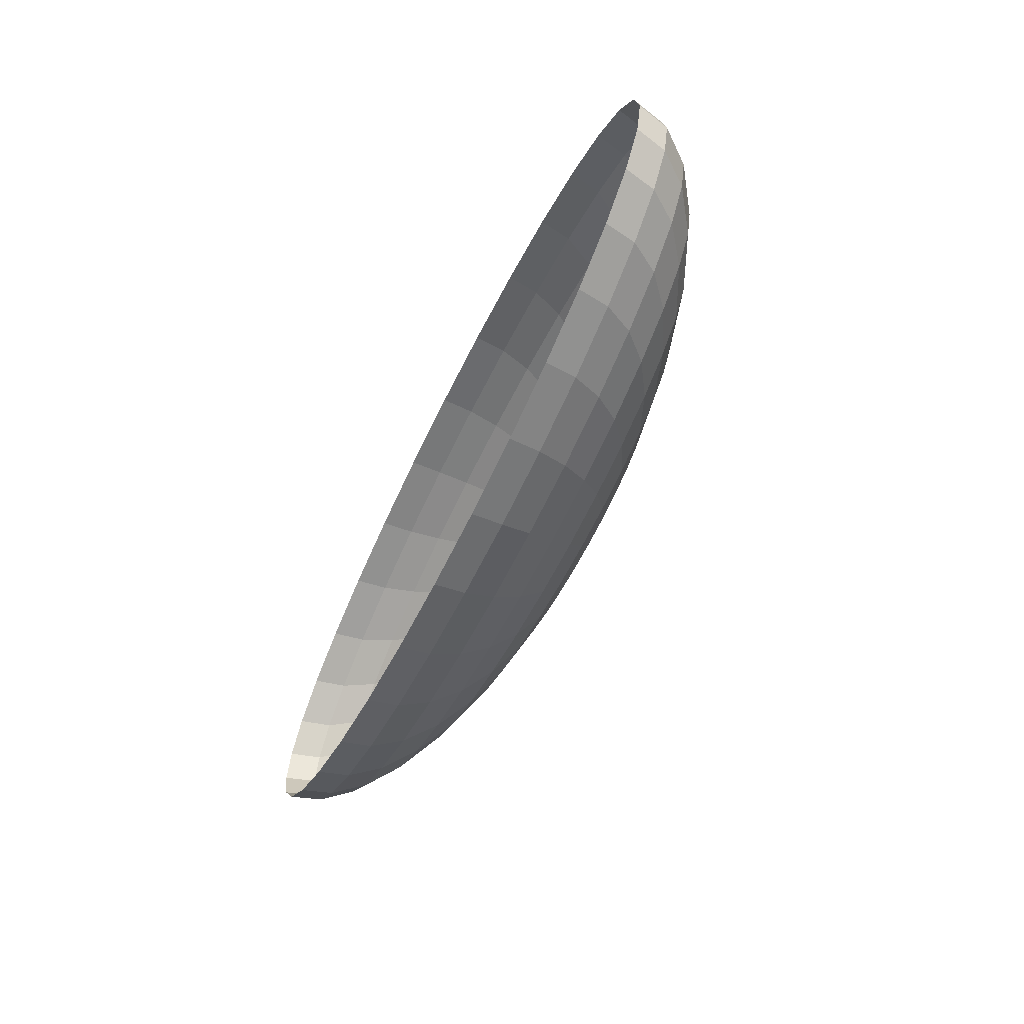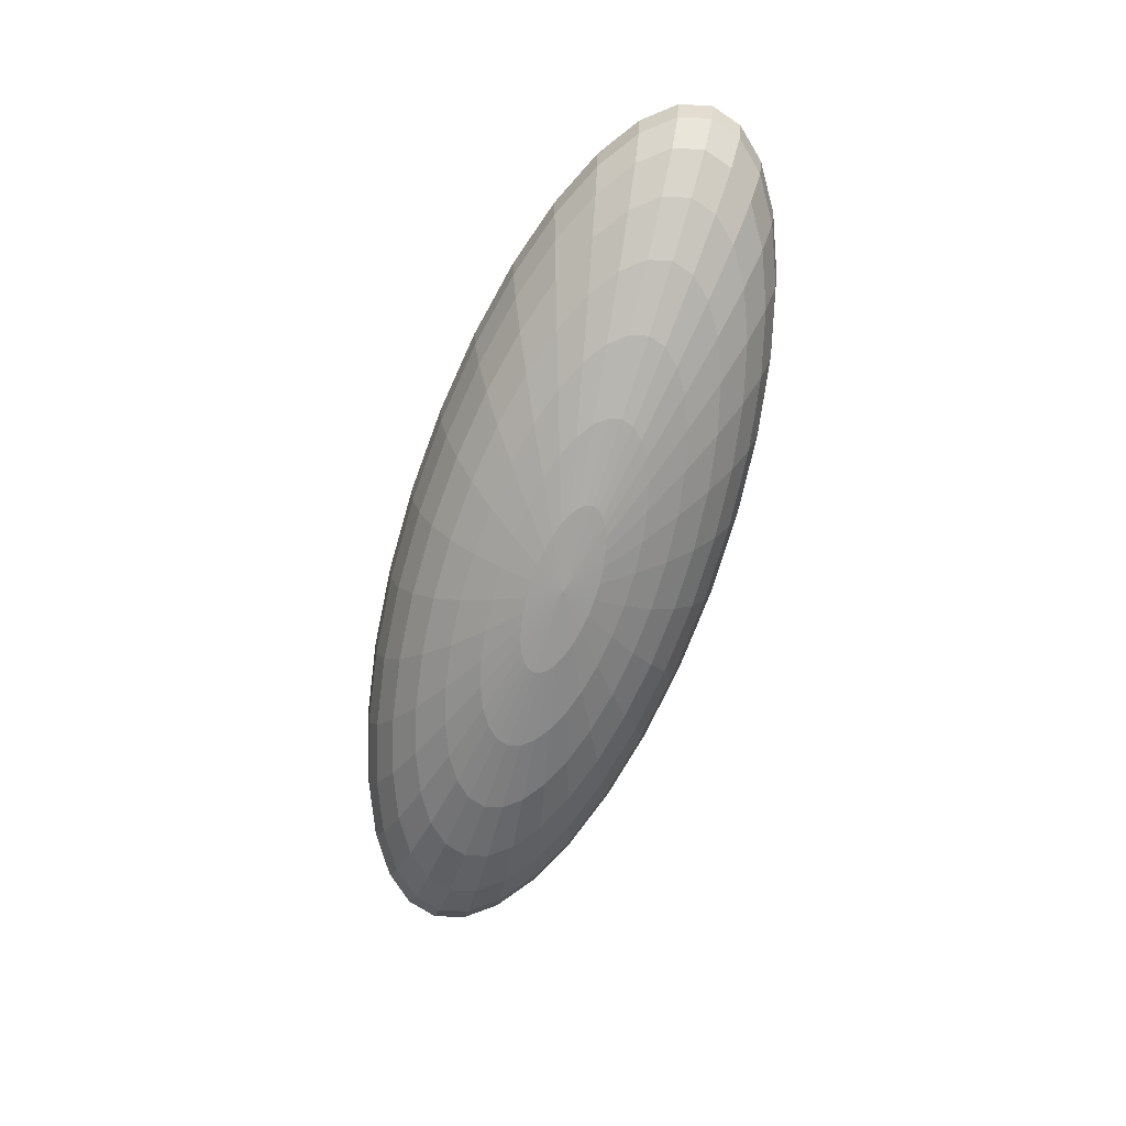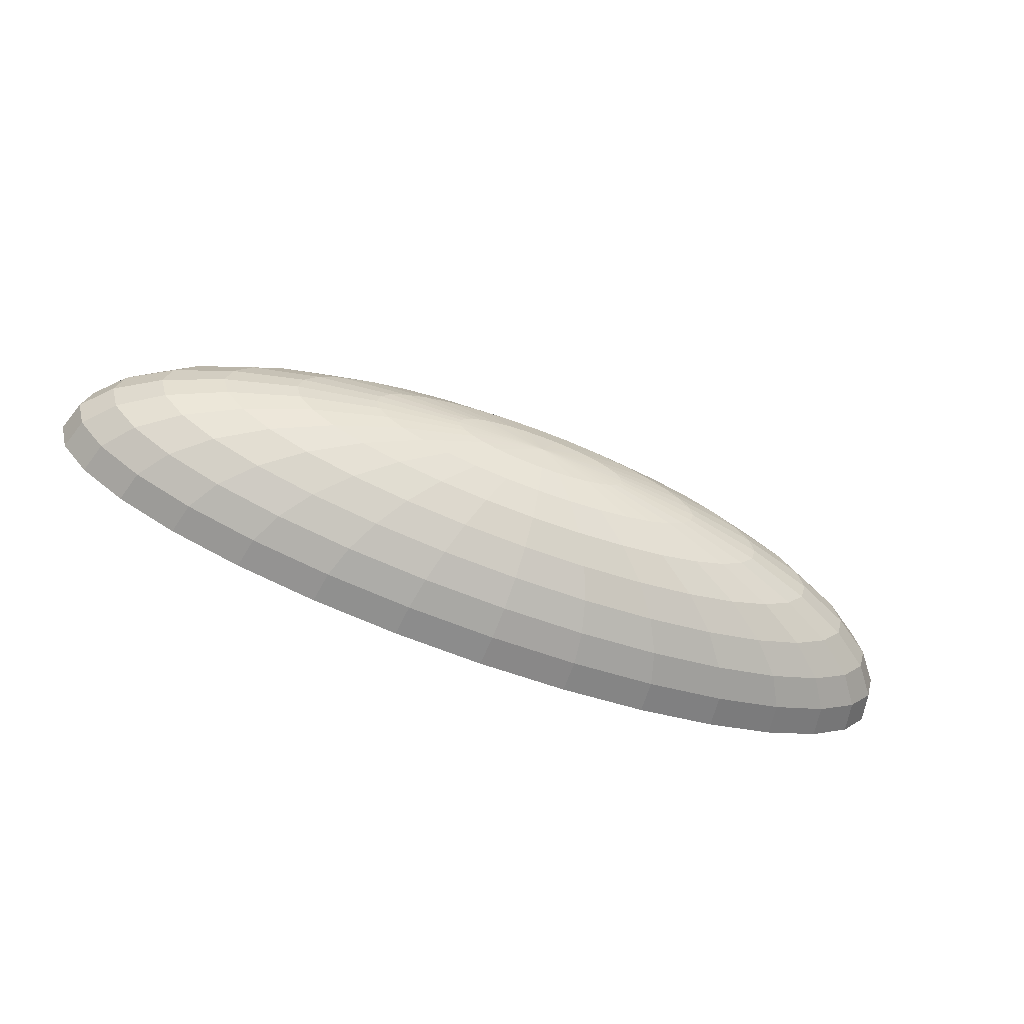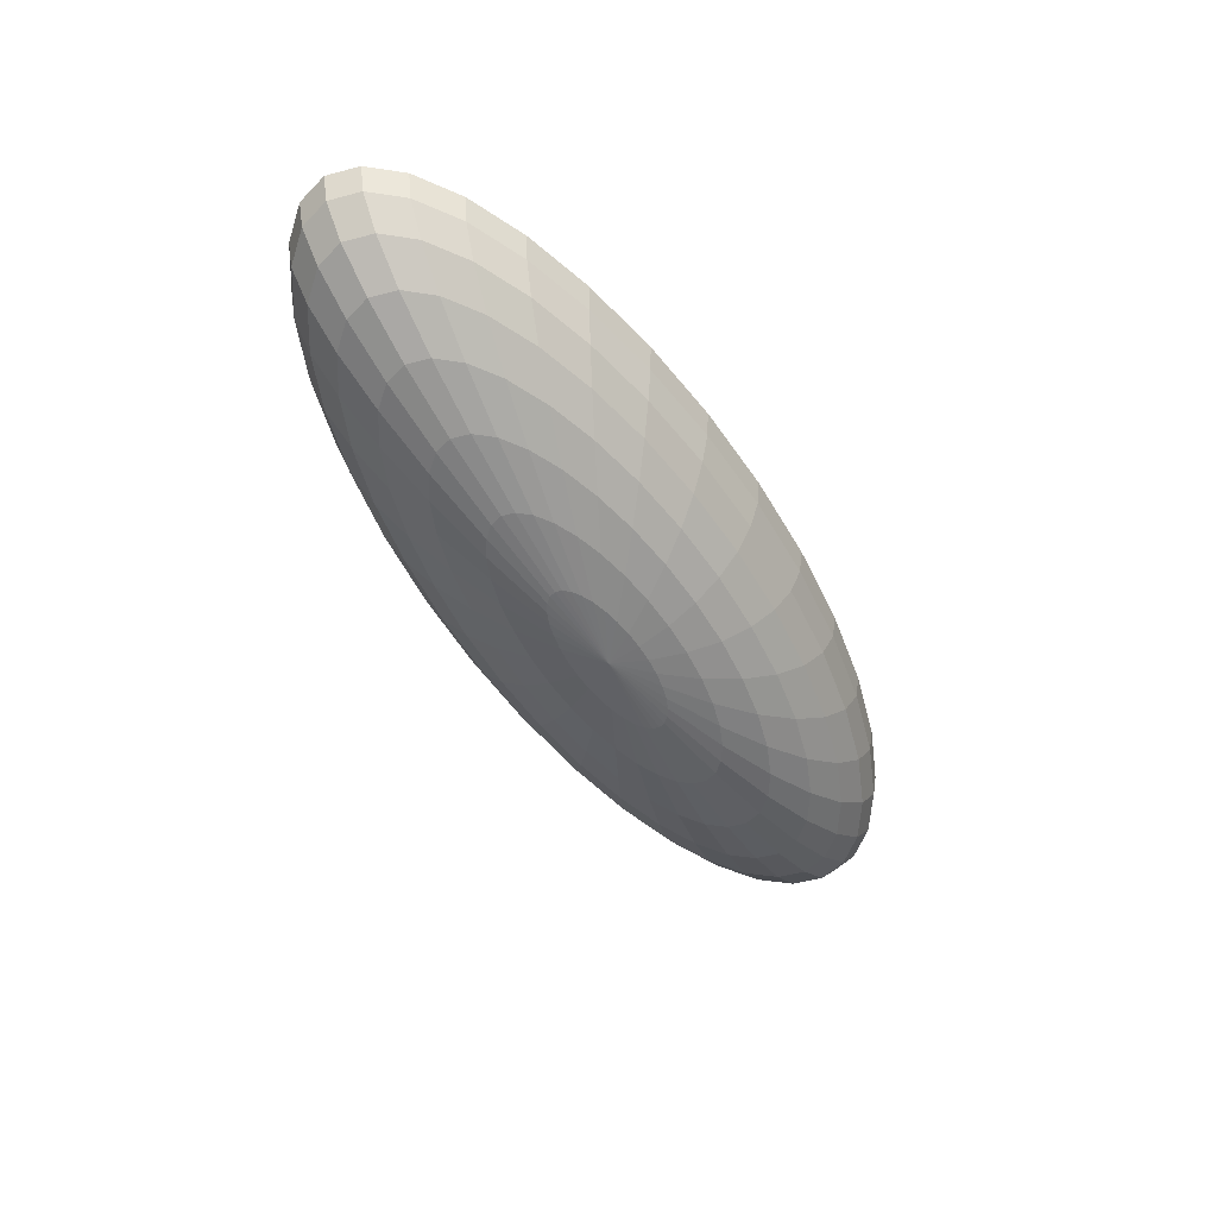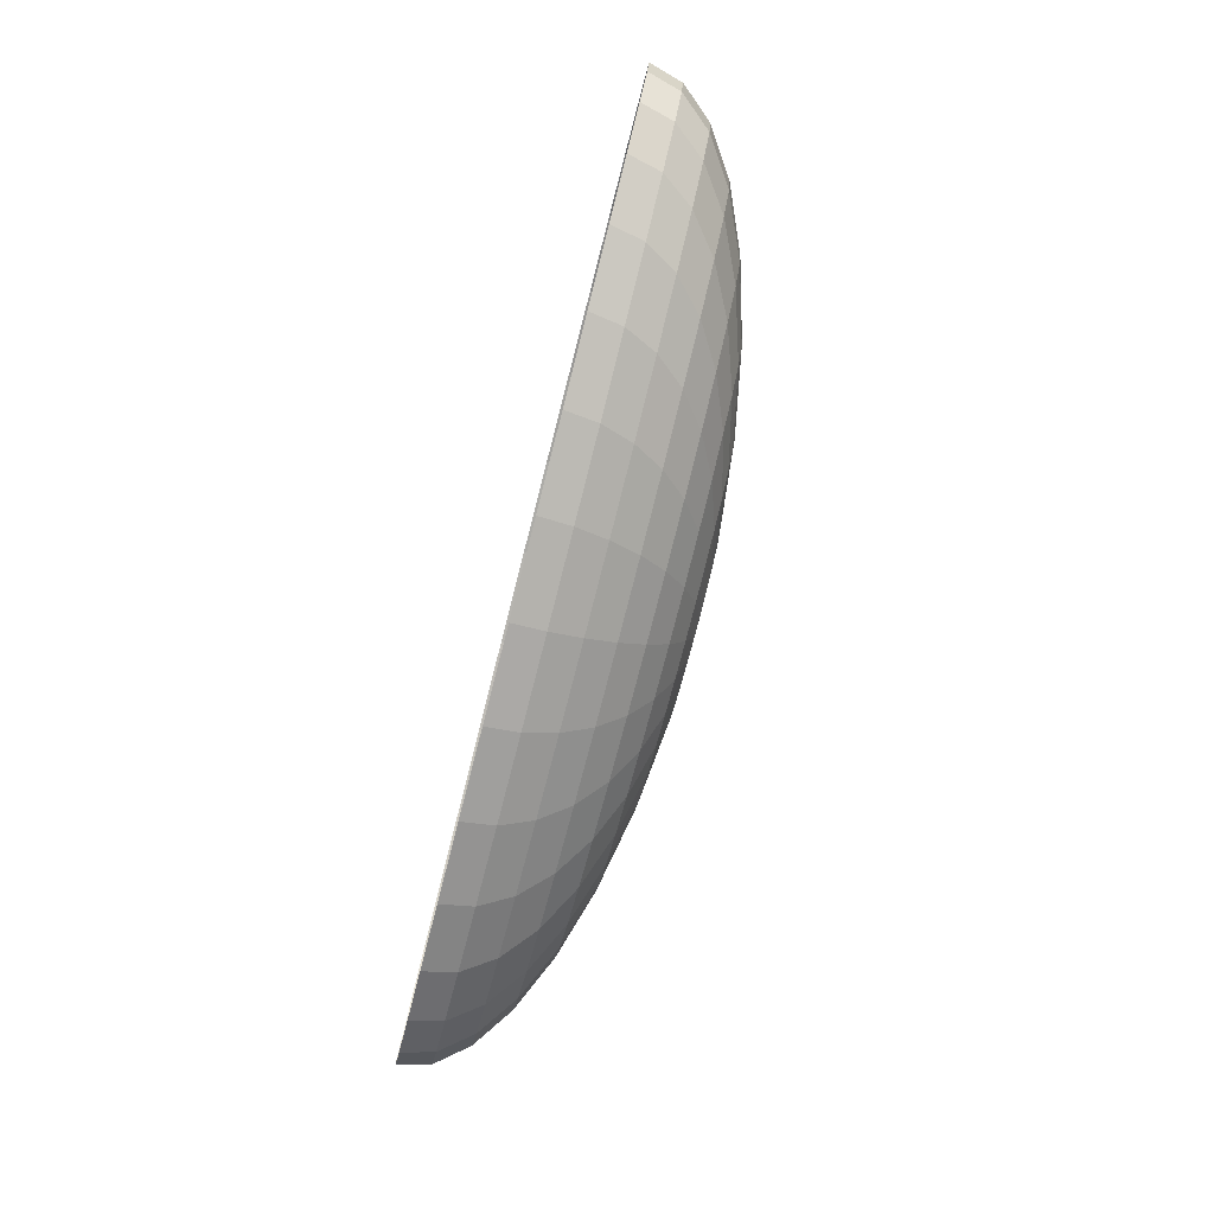
<metadata>
{"format":"obj","ext":"obj","renderer":"f3d","projection":"perspective","resolution":1024,"background":"white","views":[{"elev":-53.7,"azim":-114.3,"up":"+Z"},{"elev":-70.4,"azim":71.8,"up":"+Y"},{"elev":-58.2,"azim":-22.6,"up":"+Z"},{"elev":-53.1,"azim":-58.7,"up":"+Y"},{"elev":-78.5,"azim":-104.4,"up":"+Z"}]}
</metadata>
<code>
o Sphere.001
v -2.815 0.8407 0
v -2.761 0.6456 0
v -2.601 0.458 0
v -2.341 0.2851 0
v -1.991 0.1336 0
v -1.564 0.009199 0
v -1.077 -0.08321 0
v -0.5493 -0.1401 0
v 1e-06 -0.1593 0
v -2.761 0.8407 -0.1951
v -2.708 0.6456 -0.1913
v -2.551 0.458 -0.1802
v -2.296 0.2851 -0.1622
v -1.953 0.1336 -0.1379
v -1.534 0.009199 -0.1084
v -1.057 -0.08321 -0.07466
v -0.5387 -0.1401 -0.03806
v -2.601 0.8407 -0.3827
v -2.551 0.6456 -0.3753
v -2.403 0.458 -0.3536
v -2.163 0.2851 -0.3182
v -1.839 0.1336 -0.2706
v -1.445 0.009199 -0.2126
v -0.9954 -0.08321 -0.1464
v -0.5075 -0.1401 -0.07466
v -2.341 0.8407 -0.5556
v -2.296 0.6456 -0.5449
v -2.163 0.458 -0.5133
v -1.946 0.2851 -0.4619
v -1.655 0.1336 -0.3928
v -1.301 0.009199 -0.3087
v -0.8958 -0.08321 -0.2126
v -0.4567 -0.1401 -0.1084
v -1.991 0.8407 -0.7071
v -1.953 0.6456 -0.6935
v -1.839 0.458 -0.6533
v -1.655 0.2851 -0.5879
v -1.408 0.1336 -0.5
v -1.106 0.009199 -0.3928
v -0.7619 -0.08321 -0.2706
v -0.3884 -0.1401 -0.1379
v -1.564 0.8407 -0.8315
v -1.534 0.6456 -0.8155
v -1.445 0.458 -0.7682
v -1.301 0.2851 -0.6913
v -1.106 0.1336 -0.5879
v -0.869 0.009199 -0.4619
v -0.5986 -0.08321 -0.3182
v -0.3052 -0.1401 -0.1622
v -1.077 0.8407 -0.9239
v -1.057 0.6456 -0.9061
v -0.9954 0.458 -0.8536
v -0.8958 0.2851 -0.7682
v -0.7619 0.1336 -0.6533
v -0.5986 0.009199 -0.5133
v -0.4123 -0.08321 -0.3536
v -0.2102 -0.1401 -0.1802
v -0.5493 0.8407 -0.9808
v -0.5387 0.6456 -0.9619
v -0.5075 0.458 -0.9061
v -0.4567 0.2851 -0.8155
v -0.3884 0.1336 -0.6935
v -0.3052 0.009199 -0.5449
v -0.2102 -0.08321 -0.3753
v -0.1072 -0.1401 -0.1913
v 1e-06 0.8407 -1
v 1e-06 0.6456 -0.9808
v 1e-06 0.458 -0.9239
v 1e-06 0.2851 -0.8315
v 1e-06 0.1336 -0.7071
v 1e-06 0.009199 -0.5556
v 1e-06 -0.08321 -0.3827
v 1e-06 -0.1401 -0.1951
v 0.5493 0.8407 -0.9808
v 0.5387 0.6456 -0.9619
v 0.5075 0.458 -0.9061
v 0.4567 0.2851 -0.8155
v 0.3884 0.1336 -0.6935
v 0.3052 0.009199 -0.5449
v 0.2102 -0.08321 -0.3753
v 0.1072 -0.1401 -0.1913
v 1.077 0.8407 -0.9239
v 1.057 0.6456 -0.9061
v 0.9954 0.458 -0.8536
v 0.8958 0.2851 -0.7682
v 0.7619 0.1336 -0.6533
v 0.5986 0.009199 -0.5133
v 0.4123 -0.08321 -0.3536
v 0.2102 -0.1401 -0.1802
v 1.564 0.8407 -0.8315
v 1.534 0.6456 -0.8155
v 1.445 0.458 -0.7682
v 1.301 0.2851 -0.6913
v 1.106 0.1336 -0.5879
v 0.869 0.009199 -0.4619
v 0.5986 -0.08321 -0.3182
v 0.3052 -0.1401 -0.1622
v 1.991 0.8407 -0.7071
v 1.953 0.6456 -0.6935
v 1.839 0.458 -0.6533
v 1.655 0.2851 -0.5879
v 1.408 0.1336 -0.5
v 1.106 0.009199 -0.3928
v 0.7619 -0.08321 -0.2706
v 0.3884 -0.1401 -0.1379
v 2.341 0.8407 -0.5556
v 2.296 0.6456 -0.5449
v 2.163 0.458 -0.5133
v 1.946 0.2851 -0.4619
v 1.655 0.1336 -0.3928
v 1.301 0.009199 -0.3087
v 0.8958 -0.08321 -0.2126
v 0.4567 -0.1401 -0.1084
v 2.601 0.8407 -0.3827
v 2.551 0.6456 -0.3753
v 2.403 0.458 -0.3536
v 2.163 0.2851 -0.3182
v 1.839 0.1336 -0.2706
v 1.445 0.009199 -0.2126
v 0.9954 -0.08321 -0.1464
v 0.5075 -0.1401 -0.07466
v 2.761 0.8407 -0.1951
v 2.708 0.6456 -0.1913
v 2.551 0.458 -0.1802
v 2.296 0.2851 -0.1622
v 1.953 0.1336 -0.1379
v 1.534 0.009199 -0.1084
v 1.057 -0.08321 -0.07466
v 0.5387 -0.1401 -0.03806
v 2.815 0.8407 0
v 2.761 0.6456 0
v 2.601 0.458 -0
v 2.341 0.2851 0
v 1.991 0.1336 0
v 1.564 0.009199 0
v 1.077 -0.08321 -0
v 0.5493 -0.1401 -0
v 2.761 0.8407 0.1951
v 2.708 0.6456 0.1913
v 2.551 0.458 0.1802
v 2.296 0.2851 0.1622
v 1.953 0.1336 0.1379
v 1.534 0.009199 0.1084
v 1.057 -0.08321 0.07466
v 0.5387 -0.1401 0.03806
v 2.601 0.8407 0.3827
v 2.551 0.6456 0.3753
v 2.403 0.458 0.3536
v 2.163 0.2851 0.3182
v 1.839 0.1336 0.2706
v 1.445 0.009199 0.2126
v 0.9954 -0.08321 0.1464
v 0.5075 -0.1401 0.07466
v 2.341 0.8407 0.5556
v 2.296 0.6456 0.5449
v 2.163 0.458 0.5133
v 1.946 0.2851 0.4619
v 1.655 0.1336 0.3928
v 1.301 0.009199 0.3087
v 0.8958 -0.08321 0.2126
v 0.4567 -0.1401 0.1084
v 1.991 0.8407 0.7071
v 1.953 0.6456 0.6935
v 1.839 0.458 0.6533
v 1.655 0.2851 0.5879
v 1.408 0.1336 0.5
v 1.106 0.009199 0.3928
v 0.7619 -0.08321 0.2706
v 0.3884 -0.1401 0.1379
v 1.564 0.8407 0.8315
v 1.534 0.6456 0.8155
v 1.445 0.458 0.7682
v 1.301 0.2851 0.6913
v 1.106 0.1336 0.5879
v 0.869 0.009199 0.4619
v 0.5986 -0.08321 0.3182
v 0.3052 -0.1401 0.1622
v 1.077 0.8407 0.9239
v 1.057 0.6456 0.9061
v 0.9954 0.458 0.8536
v 0.8958 0.2851 0.7682
v 0.7619 0.1336 0.6533
v 0.5986 0.009199 0.5133
v 0.4123 -0.08321 0.3536
v 0.2102 -0.1401 0.1802
v 0.5493 0.8407 0.9808
v 0.5387 0.6456 0.9619
v 0.5075 0.458 0.9061
v 0.4567 0.2851 0.8155
v 0.3884 0.1336 0.6935
v 0.3052 0.009199 0.5449
v 0.2102 -0.08321 0.3753
v 0.1072 -0.1401 0.1913
v 0 0.8407 1
v 0 0.6456 0.9808
v 1e-06 0.458 0.9239
v 0 0.2851 0.8315
v 1e-06 0.1336 0.7071
v 1e-06 0.009199 0.5556
v 1e-06 -0.08321 0.3827
v 1e-06 -0.1401 0.1951
v -0.5493 0.8407 0.9808
v -0.5387 0.6456 0.9619
v -0.5075 0.458 0.9061
v -0.4567 0.2851 0.8155
v -0.3884 0.1336 0.6935
v -0.3052 0.009199 0.5449
v -0.2102 -0.08321 0.3753
v -0.1072 -0.1401 0.1913
v -1.077 0.8407 0.9239
v -1.057 0.6456 0.9061
v -0.9954 0.458 0.8536
v -0.8958 0.2851 0.7682
v -0.7619 0.1336 0.6533
v -0.5986 0.009199 0.5133
v -0.4123 -0.08321 0.3536
v -0.2102 -0.1401 0.1802
v -1.564 0.8407 0.8315
v -1.534 0.6456 0.8155
v -1.445 0.458 0.7682
v -1.301 0.2851 0.6913
v -1.106 0.1336 0.5879
v -0.869 0.009199 0.4619
v -0.5986 -0.08321 0.3182
v -0.3052 -0.1401 0.1622
v -1.991 0.8407 0.7071
v -1.953 0.6456 0.6935
v -1.839 0.458 0.6533
v -1.655 0.2851 0.5879
v -1.408 0.1336 0.5
v -1.106 0.009199 0.3928
v -0.7619 -0.08321 0.2706
v -0.3884 -0.1401 0.1379
v -2.341 0.8407 0.5556
v -2.296 0.6456 0.5449
v -2.163 0.458 0.5133
v -1.946 0.2851 0.4619
v -1.655 0.1336 0.3928
v -1.301 0.009199 0.3087
v -0.8958 -0.08321 0.2126
v -0.4567 -0.1401 0.1084
v -2.601 0.8407 0.3827
v -2.551 0.6456 0.3753
v -2.403 0.458 0.3536
v -2.163 0.2851 0.3182
v -1.839 0.1336 0.2706
v -1.445 0.009199 0.2126
v -0.9954 -0.08321 0.1464
v -0.5075 -0.1401 0.07466
v -2.761 0.8407 0.1951
v -2.708 0.6456 0.1913
v -2.551 0.458 0.1802
v -2.296 0.2851 0.1622
v -1.953 0.1336 0.1379
v -1.534 0.009199 0.1084
v -1.057 -0.08321 0.07466
v -0.5387 -0.1401 0.03806
f 5 4 13 14
f 6 5 14 15
f 7 6 15 16
f 8 7 16 17
f 2 1 10 11
f 3 2 11 12
f 4 3 12 13
f 13 12 20 21
f 14 13 21 22
f 15 14 22 23
f 16 15 23 24
f 17 16 24 25
f 11 10 18 19
f 12 11 19 20
f 25 24 32 33
f 19 18 26 27
f 20 19 27 28
f 21 20 28 29
f 22 21 29 30
f 23 22 30 31
f 24 23 31 32
f 30 29 37 38
f 31 30 38 39
f 32 31 39 40
f 33 32 40 41
f 27 26 34 35
f 28 27 35 36
f 29 28 36 37
f 35 34 42 43
f 36 35 43 44
f 37 36 44 45
f 38 37 45 46
f 39 38 46 47
f 40 39 47 48
f 41 40 48 49
f 46 45 53 54
f 47 46 54 55
f 48 47 55 56
f 49 48 56 57
f 43 42 50 51
f 44 43 51 52
f 45 44 52 53
f 51 50 58 59
f 52 51 59 60
f 53 52 60 61
f 54 53 61 62
f 55 54 62 63
f 56 55 63 64
f 57 56 64 65
f 63 62 70 71
f 64 63 71 72
f 65 64 72 73
f 59 58 66 67
f 60 59 67 68
f 61 60 68 69
f 62 61 69 70
f 67 66 74 75
f 68 67 75 76
f 69 68 76 77
f 70 69 77 78
f 71 70 78 79
f 72 71 79 80
f 73 72 80 81
f 79 78 86 87
f 80 79 87 88
f 81 80 88 89
f 75 74 82 83
f 76 75 83 84
f 77 76 84 85
f 78 77 85 86
f 84 83 91 92
f 85 84 92 93
f 86 85 93 94
f 87 86 94 95
f 88 87 95 96
f 89 88 96 97
f 83 82 90 91
f 96 95 103 104
f 97 96 104 105
f 91 90 98 99
f 92 91 99 100
f 93 92 100 101
f 94 93 101 102
f 95 94 102 103
f 101 100 108 109
f 102 101 109 110
f 103 102 110 111
f 104 103 111 112
f 105 104 112 113
f 99 98 106 107
f 100 99 107 108
f 113 112 120 121
f 107 106 114 115
f 108 107 115 116
f 109 108 116 117
f 110 109 117 118
f 111 110 118 119
f 112 111 119 120
f 117 116 124 125
f 118 117 125 126
f 119 118 126 127
f 120 119 127 128
f 121 120 128 129
f 115 114 122 123
f 116 115 123 124
f 129 128 136 137
f 123 122 130 131
f 124 123 131 132
f 125 124 132 133
f 126 125 133 134
f 127 126 134 135
f 128 127 135 136
f 134 133 141 142
f 135 134 142 143
f 136 135 143 144
f 137 136 144 145
f 131 130 138 139
f 132 131 139 140
f 133 132 140 141
f 139 138 146 147
f 140 139 147 148
f 141 140 148 149
f 142 141 149 150
f 143 142 150 151
f 144 143 151 152
f 145 144 152 153
f 150 149 157 158
f 151 150 158 159
f 152 151 159 160
f 153 152 160 161
f 147 146 154 155
f 148 147 155 156
f 149 148 156 157
f 155 154 162 163
f 156 155 163 164
f 157 156 164 165
f 158 157 165 166
f 159 158 166 167
f 160 159 167 168
f 161 160 168 169
f 167 166 174 175
f 168 167 175 176
f 169 168 176 177
f 163 162 170 171
f 164 163 171 172
f 165 164 172 173
f 166 165 173 174
f 172 171 179 180
f 173 172 180 181
f 174 173 181 182
f 175 174 182 183
f 176 175 183 184
f 177 176 184 185
f 171 170 178 179
f 184 183 191 192
f 185 184 192 193
f 179 178 186 187
f 180 179 187 188
f 181 180 188 189
f 182 181 189 190
f 183 182 190 191
f 188 187 195 196
f 189 188 196 197
f 190 189 197 198
f 191 190 198 199
f 192 191 199 200
f 193 192 200 201
f 187 186 194 195
f 200 199 207 208
f 201 200 208 209
f 195 194 202 203
f 196 195 203 204
f 197 196 204 205
f 198 197 205 206
f 199 198 206 207
f 205 204 212 213
f 206 205 213 214
f 207 206 214 215
f 208 207 215 216
f 209 208 216 217
f 203 202 210 211
f 204 203 211 212
f 217 216 224 225
f 211 210 218 219
f 212 211 219 220
f 213 212 220 221
f 214 213 221 222
f 215 214 222 223
f 216 215 223 224
f 221 220 228 229
f 222 221 229 230
f 223 222 230 231
f 224 223 231 232
f 225 224 232 233
f 219 218 226 227
f 220 219 227 228
f 233 232 240 241
f 227 226 234 235
f 228 227 235 236
f 229 228 236 237
f 230 229 237 238
f 231 230 238 239
f 232 231 239 240
f 238 237 245 246
f 239 238 246 247
f 240 239 247 248
f 241 240 248 249
f 235 234 242 243
f 236 235 243 244
f 237 236 244 245
f 243 242 250 251
f 244 243 251 252
f 245 244 252 253
f 246 245 253 254
f 247 246 254 255
f 248 247 255 256
f 249 248 256 257
f 9 8 17
f 9 17 25
f 9 25 33
f 9 33 41
f 9 41 49
f 9 49 57
f 9 57 65
f 9 65 73
f 9 73 81
f 9 81 89
f 9 89 97
f 9 97 105
f 9 105 113
f 9 113 121
f 9 121 129
f 9 129 137
f 9 137 145
f 9 145 153
f 9 153 161
f 9 161 169
f 9 169 177
f 9 177 185
f 9 185 193
f 9 193 201
f 9 201 209
f 9 209 217
f 9 217 225
f 9 225 233
f 9 233 241
f 9 241 249
f 9 249 257
f 255 254 5 6
f 256 255 6 7
f 257 256 7 8
f 9 257 8
f 251 250 1 2
f 252 251 2 3
f 253 252 3 4
f 254 253 4 5

</code>
